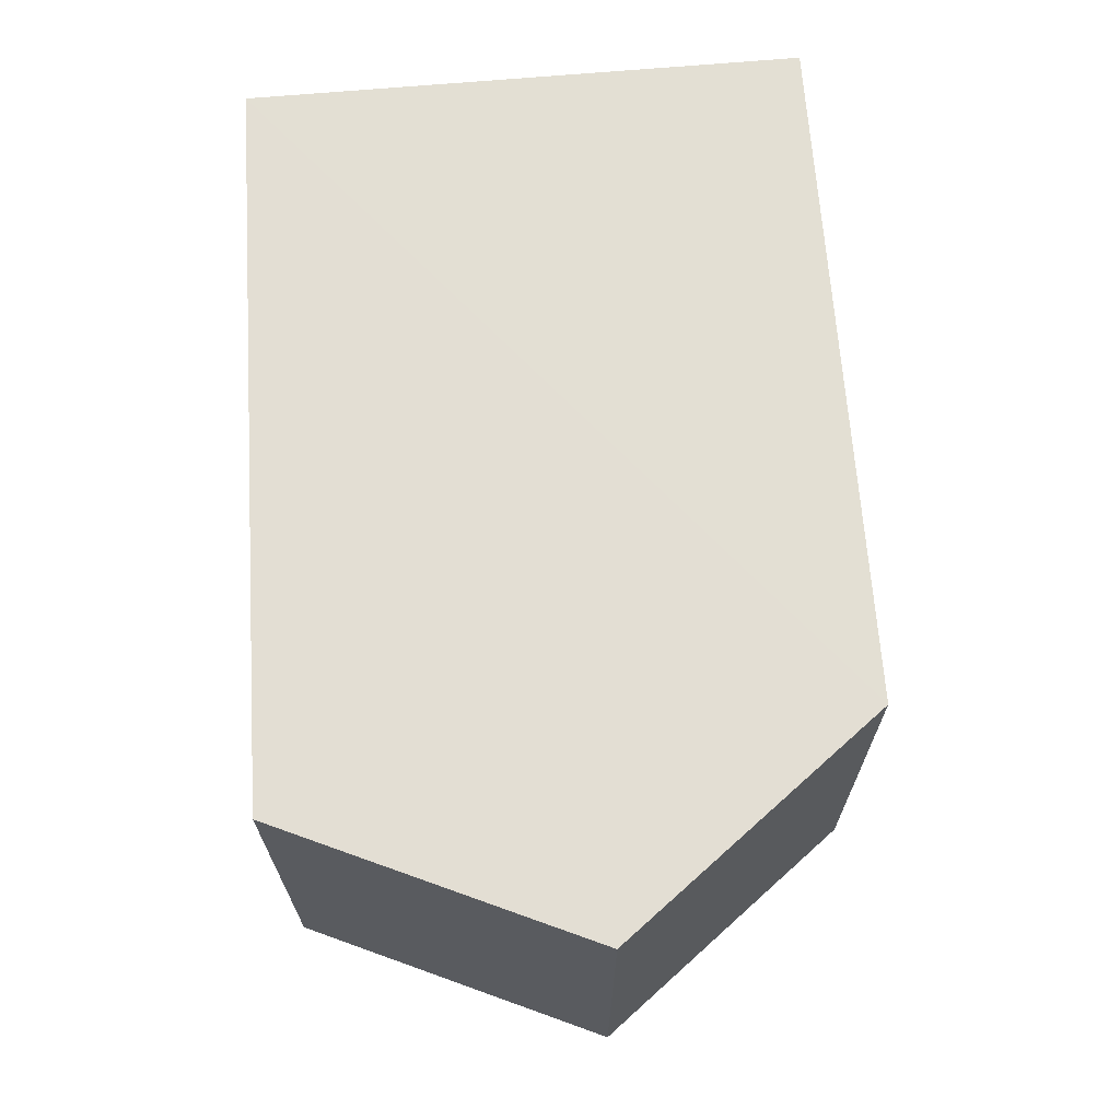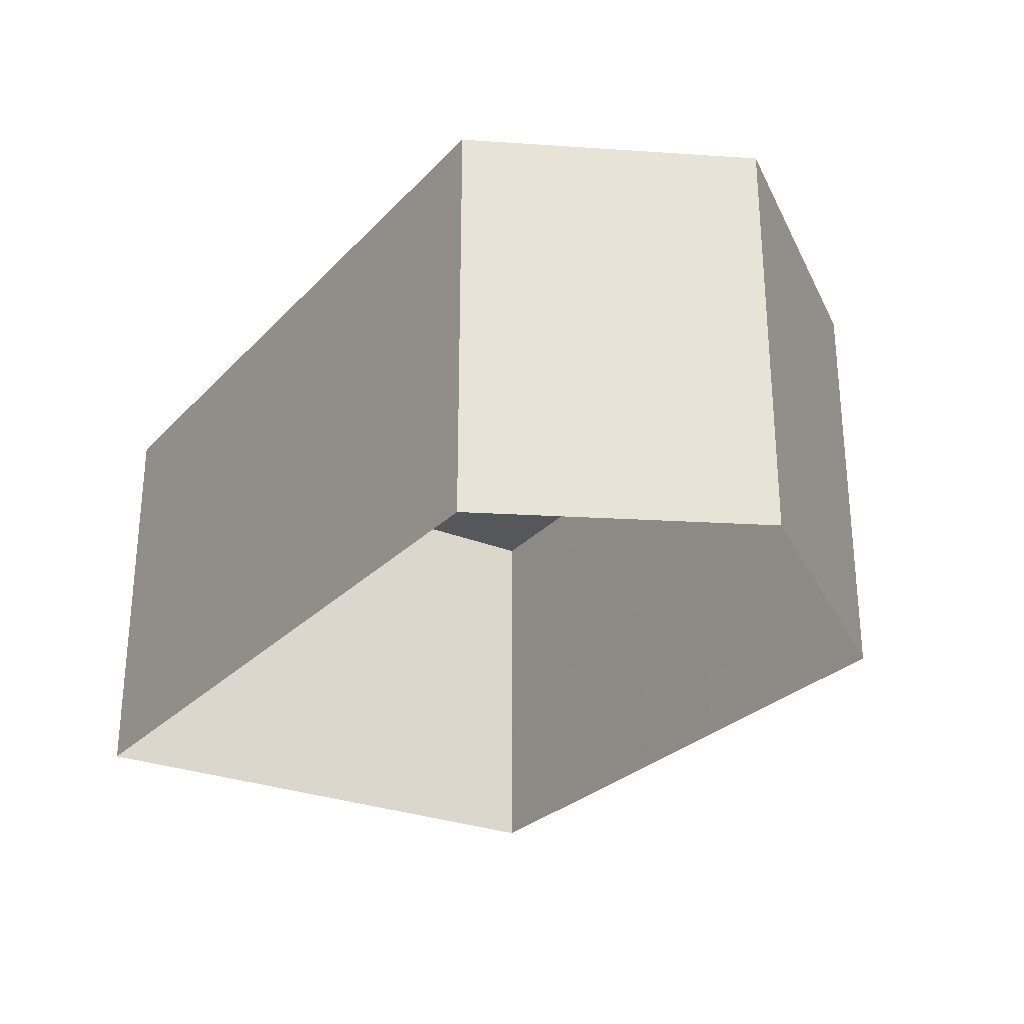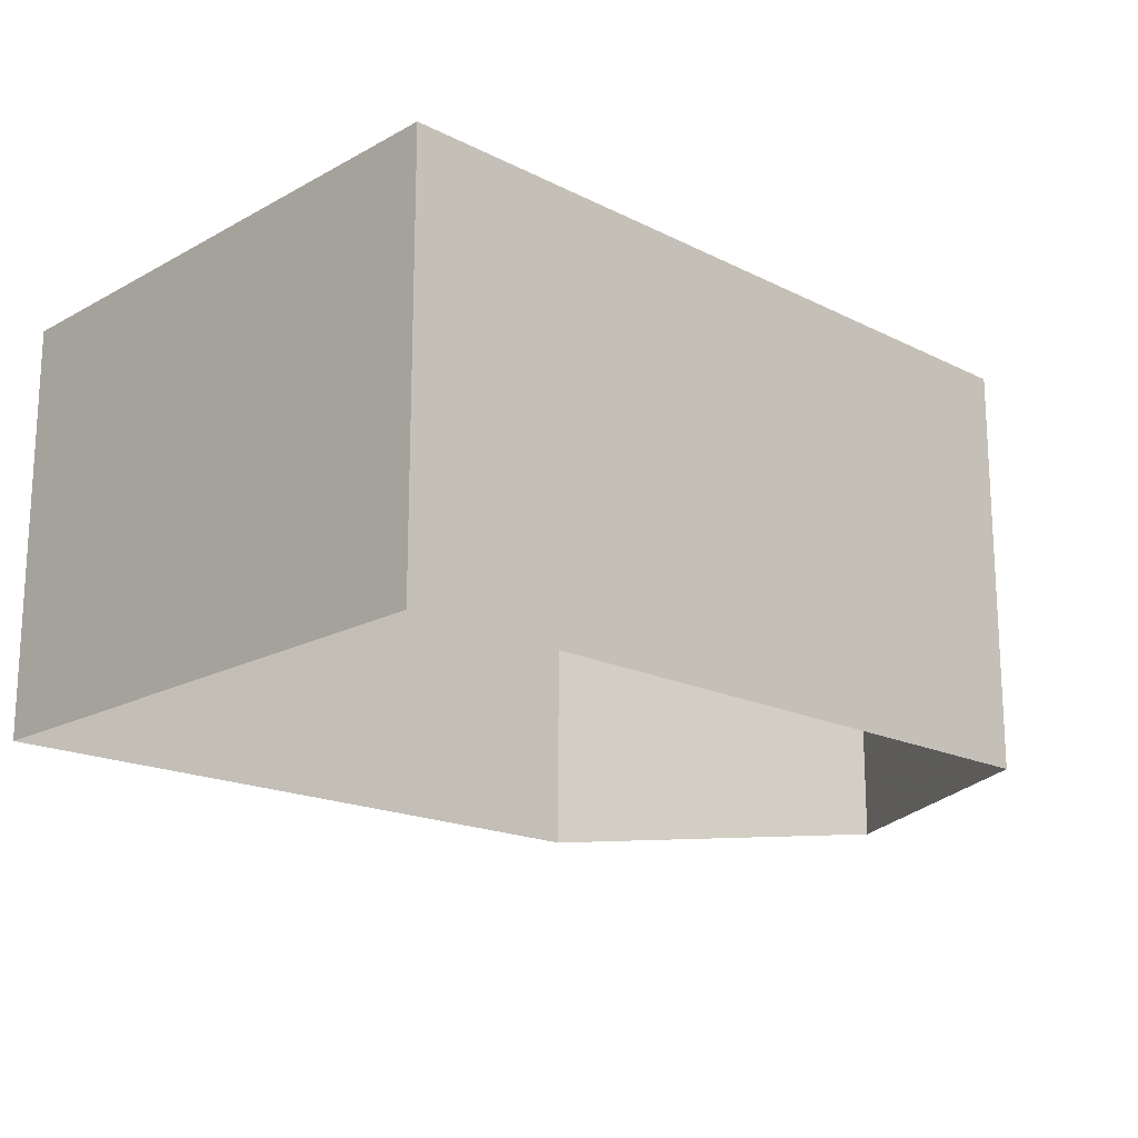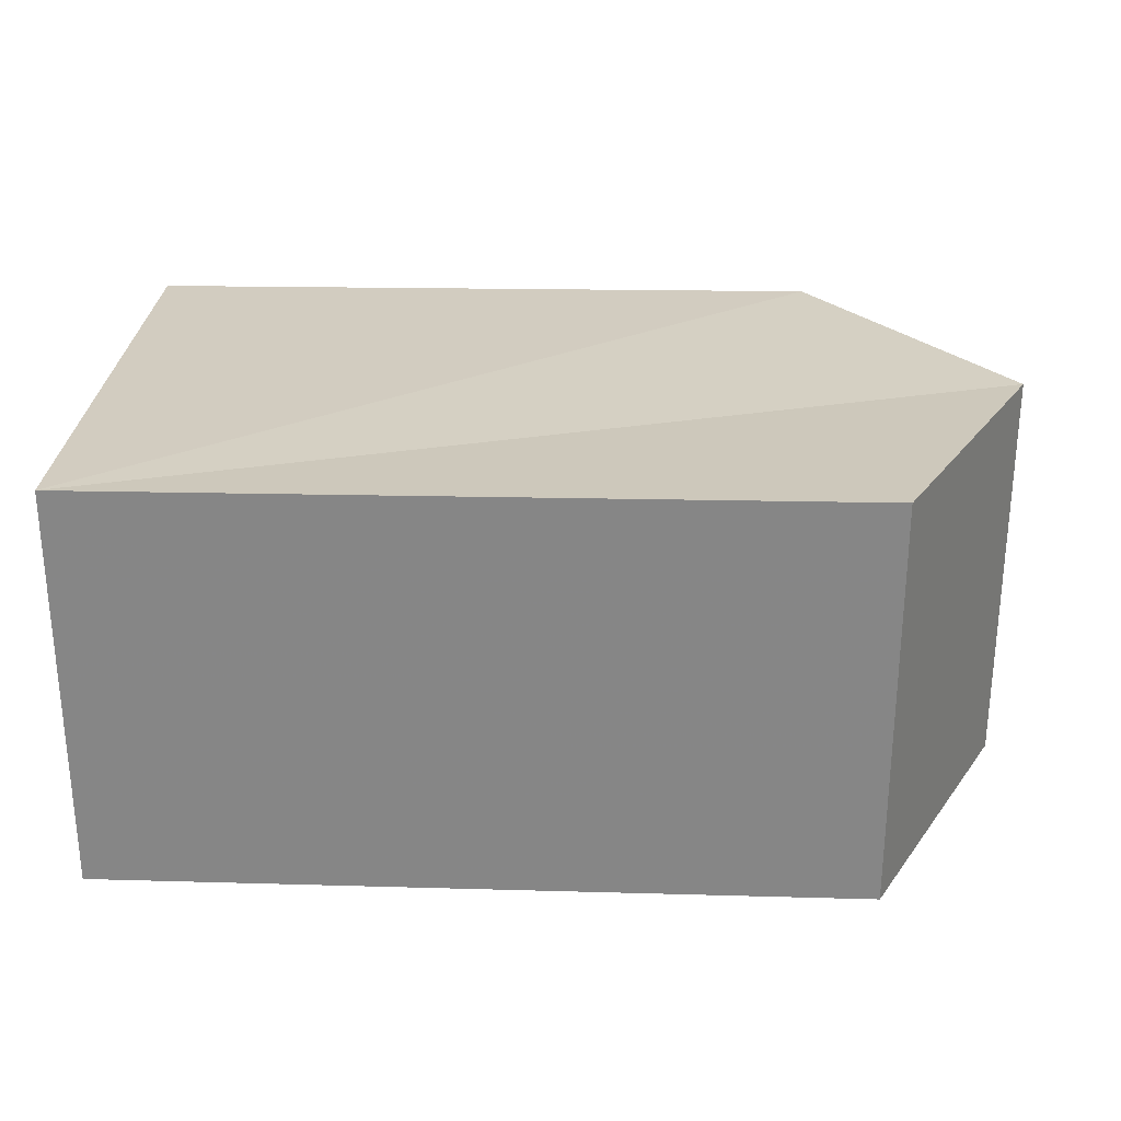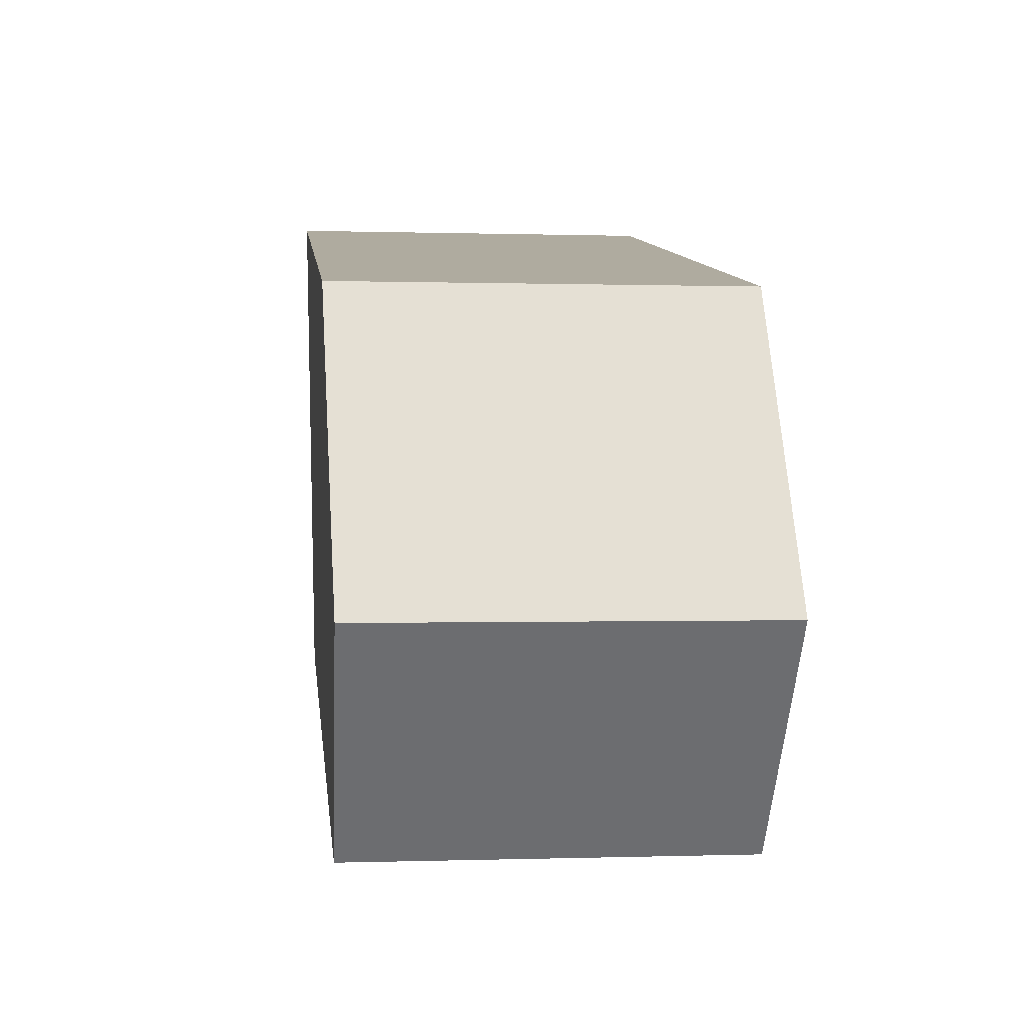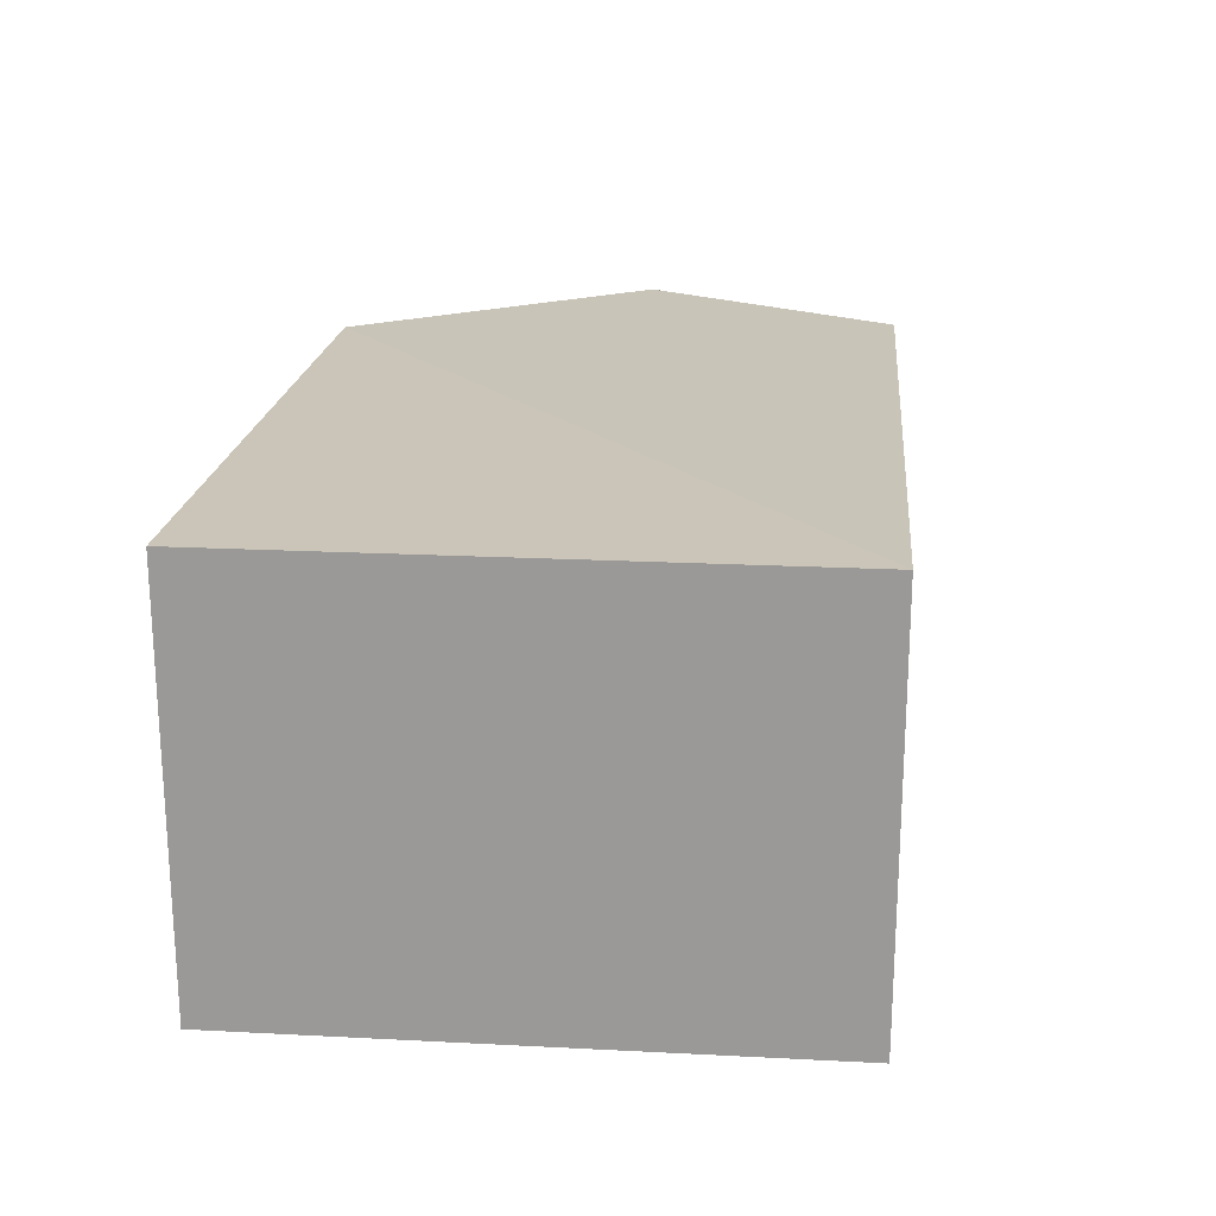
<metadata>
{"format":"obj","ext":"obj","renderer":"f3d","projection":"perspective","resolution":1024,"background":"white","views":[{"elev":67.1,"azim":84.9,"up":"+Z"},{"elev":-26.8,"azim":56.5,"up":"+Z"},{"elev":-18.0,"azim":-44.1,"up":"+Z"},{"elev":25.7,"azim":2.2,"up":"+Z"},{"elev":10.4,"azim":83.2,"up":"+Y"},{"elev":20.3,"azim":-84.8,"up":"+Z"}]}
</metadata>
<code>
v 3.531e+05 2.772e+06 0
v 3.531e+05 2.772e+06 0
v 3.531e+05 2.772e+06 0
v 3.531e+05 2.772e+06 0
v 3.531e+05 2.772e+06 0
v 3.531e+05 2.772e+06 4.362
v 3.531e+05 2.772e+06 4.362
v 3.531e+05 2.772e+06 4.362
v 3.531e+05 2.772e+06 4.362
v 3.531e+05 2.772e+06 4.362
f 1 6 7 2
f 2 7 8 3
f 3 8 9 4
f 4 9 10 5
f 5 10 6 1
v 3.531e+05 2.772e+06 4.362
v 3.531e+05 2.772e+06 4.362
v 3.531e+05 2.772e+06 4.362
v 3.531e+05 2.772e+06 4.362
v 3.531e+05 2.772e+06 4.362
f 15 14 13 12 11

</code>
